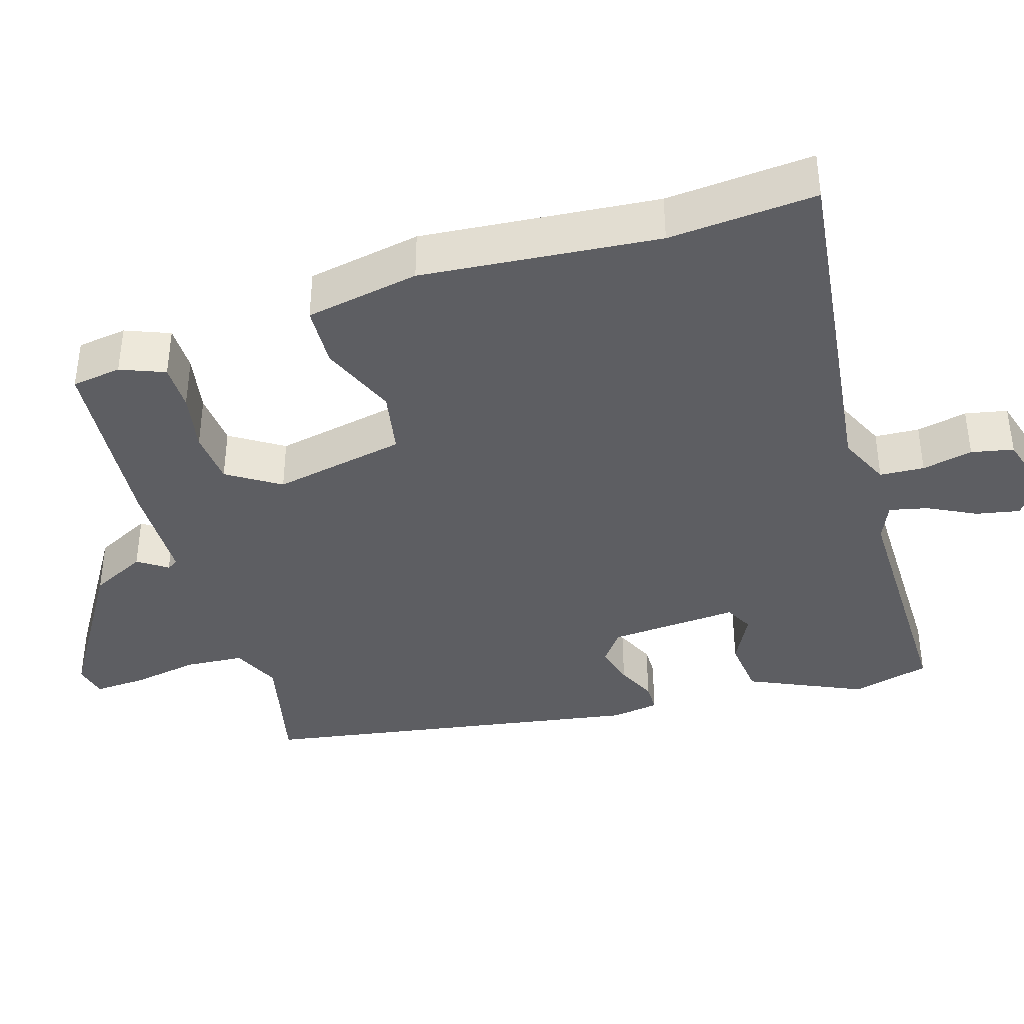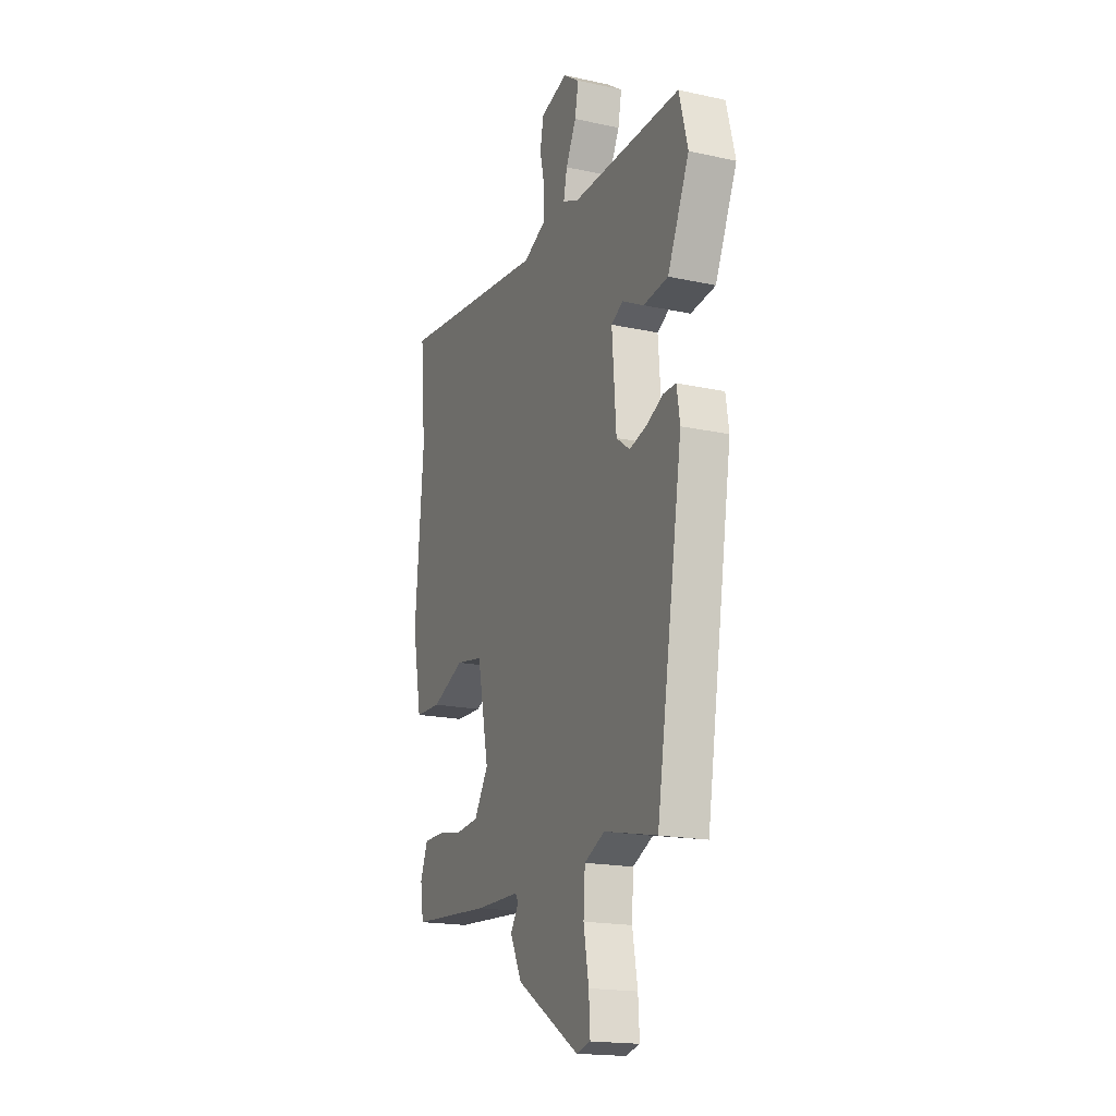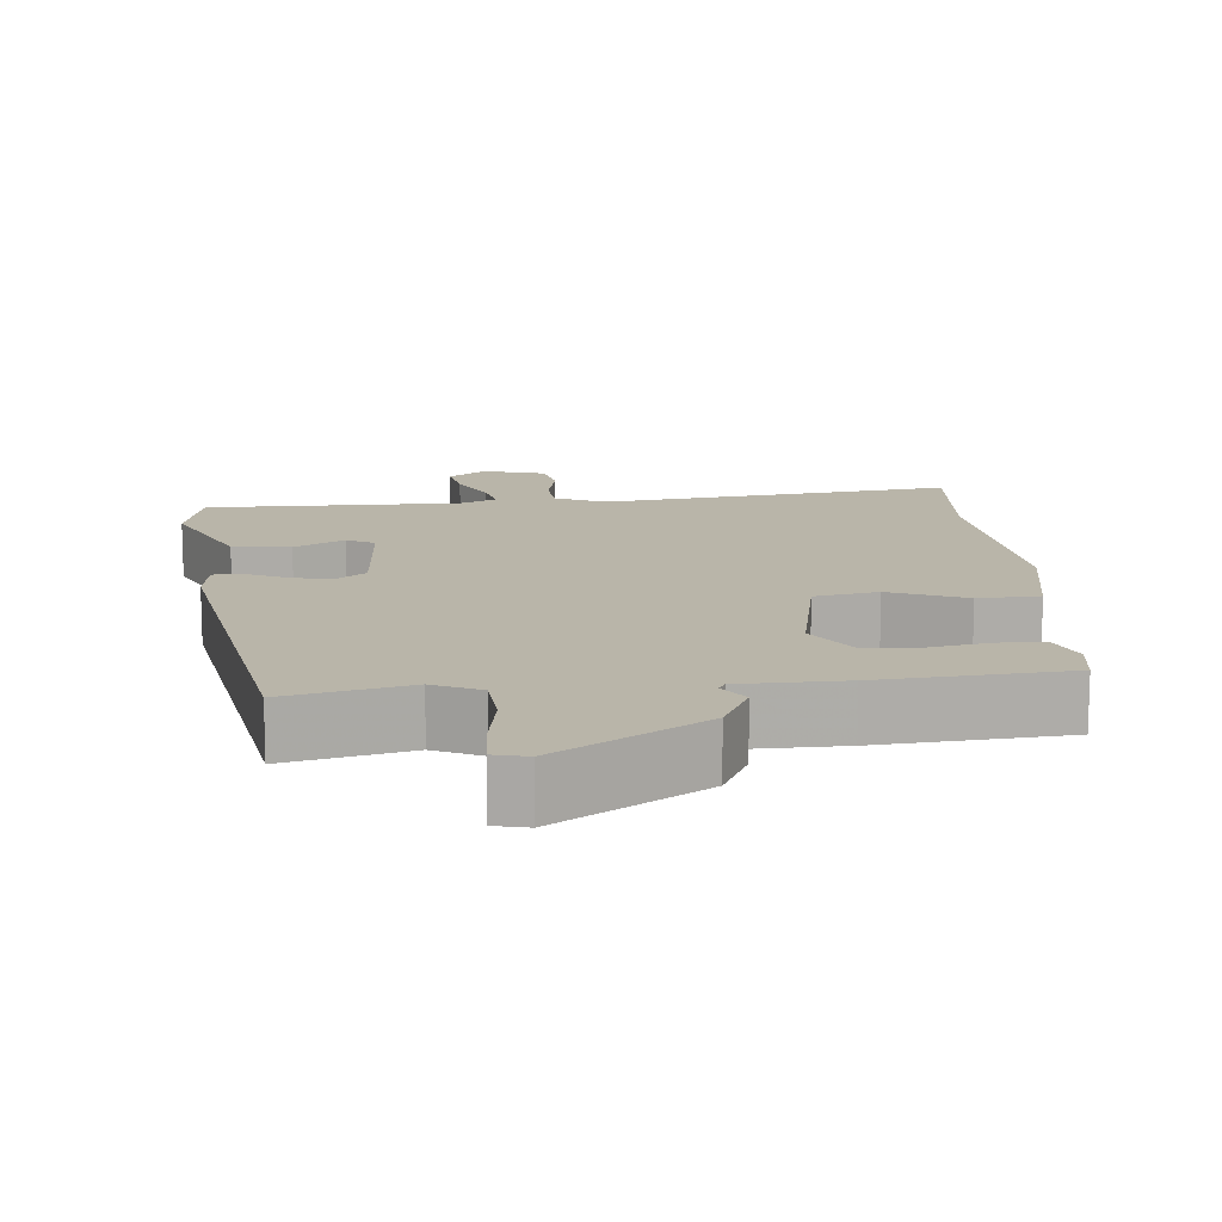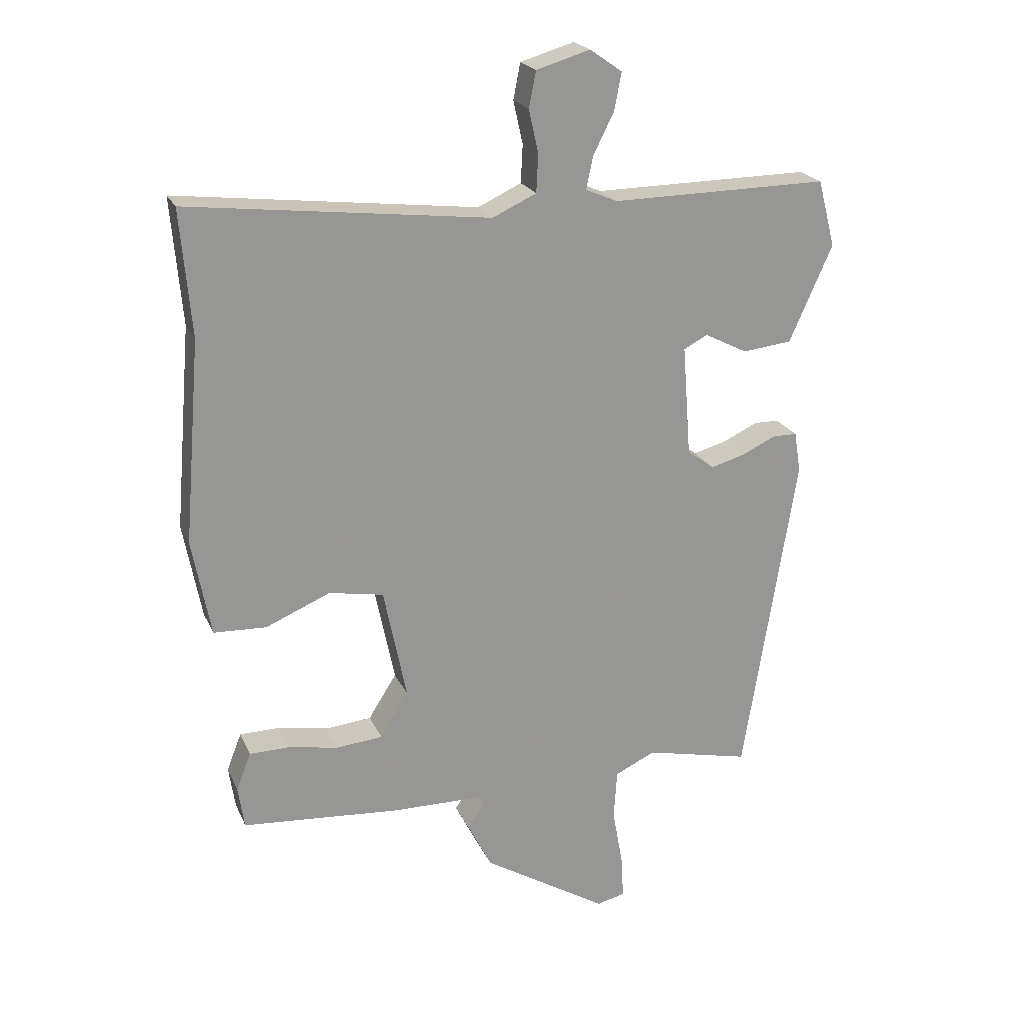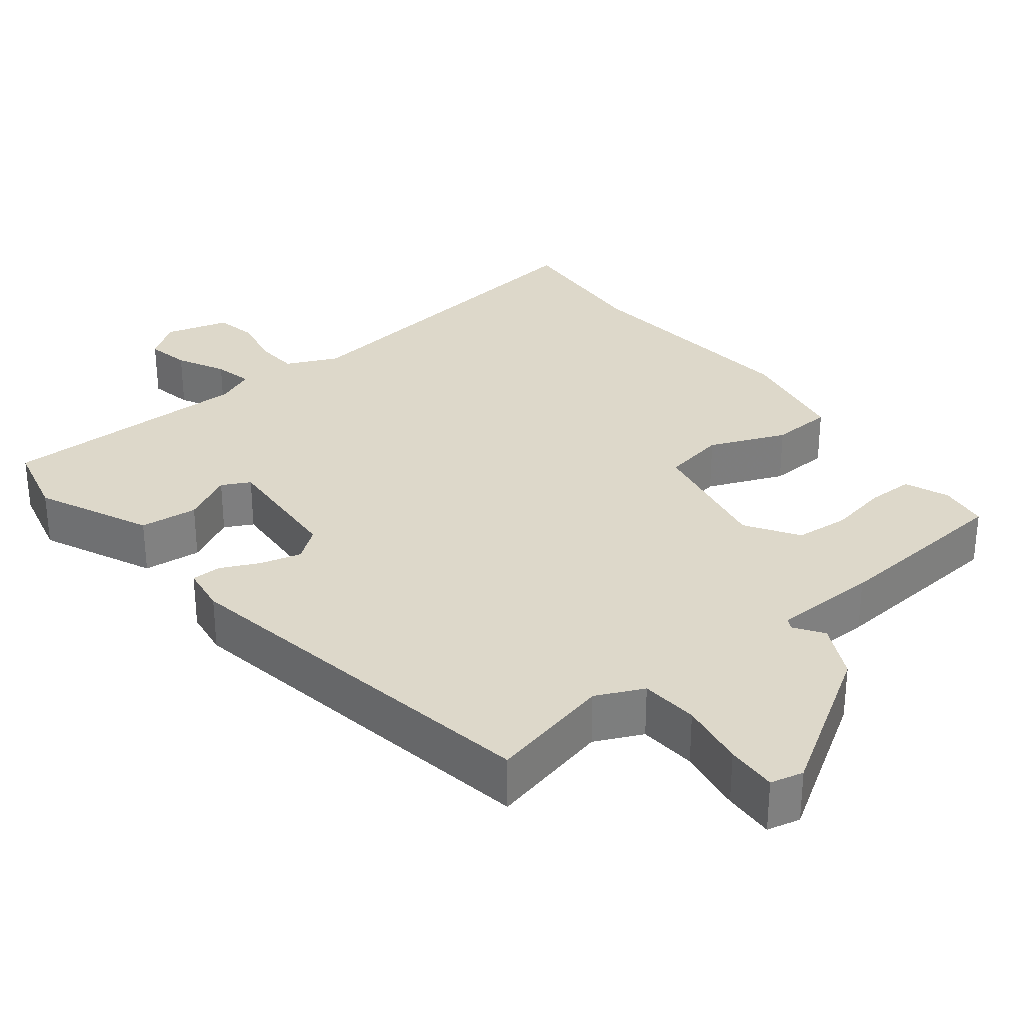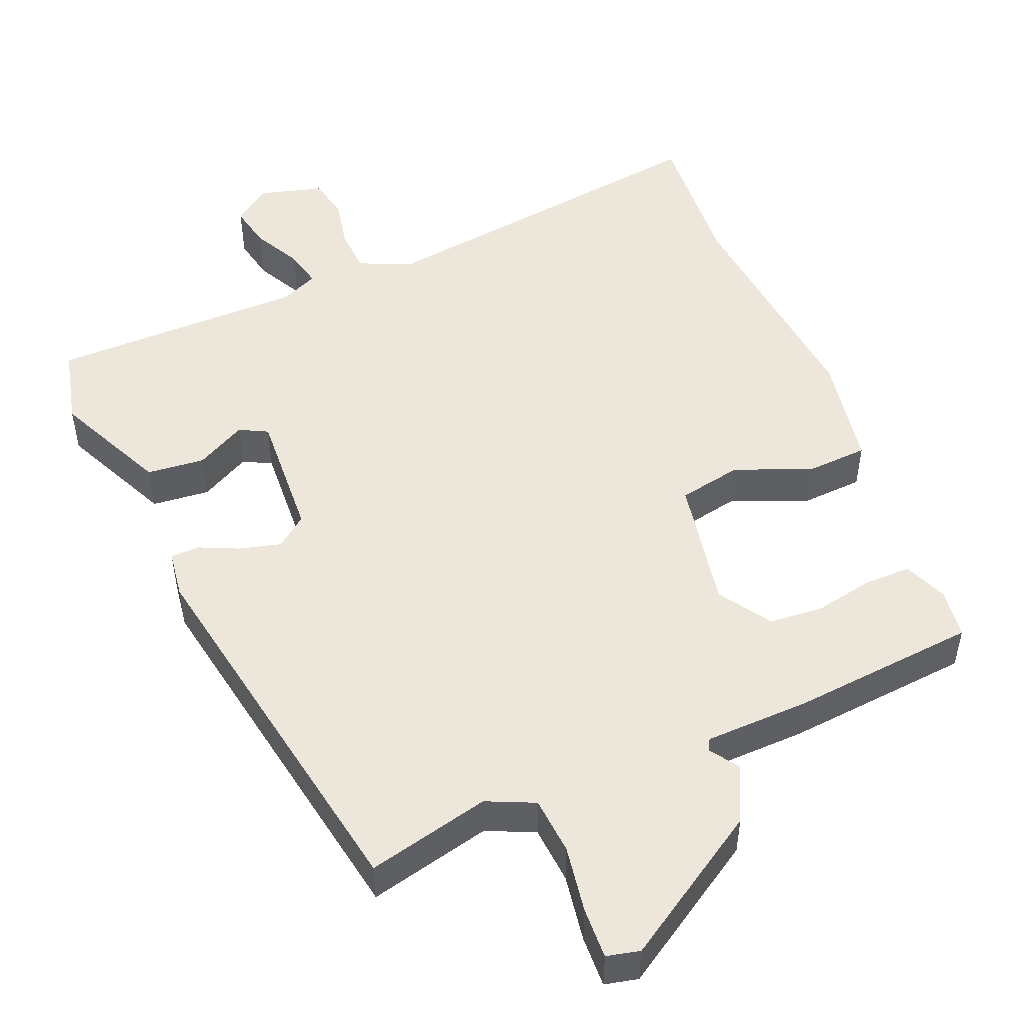
<metadata>
{"format":"obj","ext":"obj","renderer":"f3d","projection":"perspective","resolution":1024,"background":"white","views":[{"elev":-39.3,"azim":-73.4,"up":"+Y"},{"elev":-18.2,"azim":67.1,"up":"+Z"},{"elev":13.4,"azim":174.3,"up":"+Y"},{"elev":21.5,"azim":-18.9,"up":"+Z"},{"elev":31.0,"azim":141.0,"up":"+Y"},{"elev":50.3,"azim":156.4,"up":"+Y"}]}
</metadata>
<code>
v 0.411 0.07 -0.507
v 0.247 0.07 -0.471
v 0.184 0.07 -0.501
v 0.179 0.07 -0.578
v 0.195 0.07 -0.667
v 0.199 0.07 -0.735
v 0.155 0.07 -0.746
v -0.04 0.07 -0.628
v -0.077 0.07 -0.555
v -0.051 0.07 -0.516
v -0.06 0.07 -0.501
v -0.199 0.07 -0.5
v -0.448 0.07 -0.482
v -0.458 0.07 -0.416
v -0.435 0.07 -0.357
v -0.373 0.07 -0.356
v -0.294 0.07 -0.37
v -0.222 0.07 -0.363
v -0.178 0.07 -0.293
v -0.214 0.07 -0.117
v -0.299 0.07 -0.102
v -0.4 0.07 -0.145
v -0.482 0.07 -0.142
v -0.511 0.07 0.009
v -0.485 0.07 0.324
v -0.502 0.07 0.52
v -0.032 0.07 0.466
v 0.036 0.07 0.498
v 0.039 0.07 0.557
v 0.024 0.07 0.624
v 0.035 0.07 0.68
v 0.119 0.07 0.705
v 0.169 0.07 0.67
v 0.158 0.07 0.612
v 0.126 0.07 0.548
v 0.115 0.07 0.497
v 0.165 0.07 0.476
v 0.504 0.07 0.481
v 0.531 0.07 0.377
v 0.464 0.07 0.226
v 0.387 0.07 0.217
v 0.32 0.07 0.251
v 0.283 0.07 0.231
v 0.296 0.07 0.059
v 0.338 0.07 0.028
v 0.392 0.07 0.043
v 0.444 0.07 0.068
v 0.483 0.07 0.068
v 0.493 0.07 0.005
v 0.411 0 -0.507
v 0.247 0 -0.471
v 0.184 0 -0.501
v 0.179 0 -0.578
v 0.195 0 -0.667
v 0.199 0 -0.735
v 0.155 0 -0.746
v -0.04 0 -0.628
v -0.077 0 -0.555
v -0.051 0 -0.516
v -0.06 0 -0.501
v -0.199 0 -0.5
v -0.448 0 -0.482
v -0.458 0 -0.416
v -0.435 0 -0.357
v -0.373 0 -0.356
v -0.294 0 -0.37
v -0.222 0 -0.363
v -0.178 0 -0.293
v -0.214 0 -0.117
v -0.299 0 -0.102
v -0.4 0 -0.145
v -0.482 0 -0.142
v -0.511 0 0.009
v -0.485 0 0.324
v -0.502 0 0.52
v -0.032 0 0.466
v 0.036 0 0.498
v 0.039 0 0.557
v 0.024 0 0.624
v 0.035 0 0.68
v 0.119 0 0.705
v 0.169 0 0.67
v 0.158 0 0.612
v 0.126 0 0.548
v 0.115 0 0.497
v 0.165 0 0.476
v 0.504 0 0.481
v 0.531 0 0.377
v 0.464 0 0.226
v 0.387 0 0.217
v 0.32 0 0.251
v 0.283 0 0.231
v 0.296 0 0.059
v 0.338 0 0.028
v 0.392 0 0.043
v 0.444 0 0.068
v 0.483 0 0.068
v 0.493 0 0.005
f 49 1 2
f 48 49 2
f 47 48 2
f 46 47 2
f 45 46 2 3
f 44 45 3
f 43 44 3
f 40 41 42
f 39 40 42
f 38 39 42
f 37 38 42
f 36 37 42 43
f 33 34 35
f 32 33 35
f 31 32 35
f 30 31 35
f 29 30 35
f 28 29 35 36
f 36 43 3
f 28 36 3
f 27 28 3
f 23 24 25
f 22 23 25
f 21 22 25
f 25 26 27
f 21 25 27
f 20 21 27
f 15 16 17
f 14 15 17
f 13 14 17
f 12 13 17
f 11 12 17
f 11 17 18
f 8 9 10
f 7 8 10
f 6 7 10
f 5 6 10
f 4 5 10
f 4 10 11
f 3 4 11
f 27 3 11
f 20 27 11
f 19 20 11
f 11 18 19
f 51 50 98
f 51 98 97
f 51 97 96
f 51 96 95
f 52 51 95 94
f 52 94 93
f 52 93 92
f 91 90 89
f 91 89 88
f 91 88 87
f 91 87 86
f 92 91 86 85
f 84 83 82
f 84 82 81
f 84 81 80
f 84 80 79
f 84 79 78
f 85 84 78 77
f 52 92 85
f 52 85 77
f 52 77 76
f 74 73 72
f 74 72 71
f 74 71 70
f 76 75 74
f 76 74 70
f 76 70 69
f 66 65 64
f 66 64 63
f 66 63 62
f 66 62 61
f 66 61 60
f 67 66 60
f 59 58 57
f 59 57 56
f 59 56 55
f 59 55 54
f 59 54 53
f 60 59 53
f 60 53 52
f 60 52 76
f 60 76 69
f 60 69 68
f 68 67 60
f 1 50 51 2
f 2 51 52 3
f 3 52 53 4
f 4 53 54 5
f 5 54 55 6
f 6 55 56 7
f 7 56 57 8
f 8 57 58 9
f 9 58 59 10
f 10 59 60 11
f 11 60 61 12
f 12 61 62 13
f 13 62 63 14
f 14 63 64 15
f 15 64 65 16
f 16 65 66 17
f 17 66 67 18
f 18 67 68 19
f 19 68 69 20
f 20 69 70 21
f 21 70 71 22
f 22 71 72 23
f 23 72 73 24
f 24 73 74 25
f 25 74 75 26
f 26 75 76 27
f 27 76 77 28
f 28 77 78 29
f 29 78 79 30
f 30 79 80 31
f 31 80 81 32
f 32 81 82 33
f 33 82 83 34
f 34 83 84 35
f 35 84 85 36
f 36 85 86 37
f 37 86 87 38
f 38 87 88 39
f 39 88 89 40
f 40 89 90 41
f 41 90 91 42
f 42 91 92 43
f 43 92 93 44
f 44 93 94 45
f 45 94 95 46
f 46 95 96 47
f 47 96 97 48
f 48 97 98 49
f 49 98 50 1

</code>
